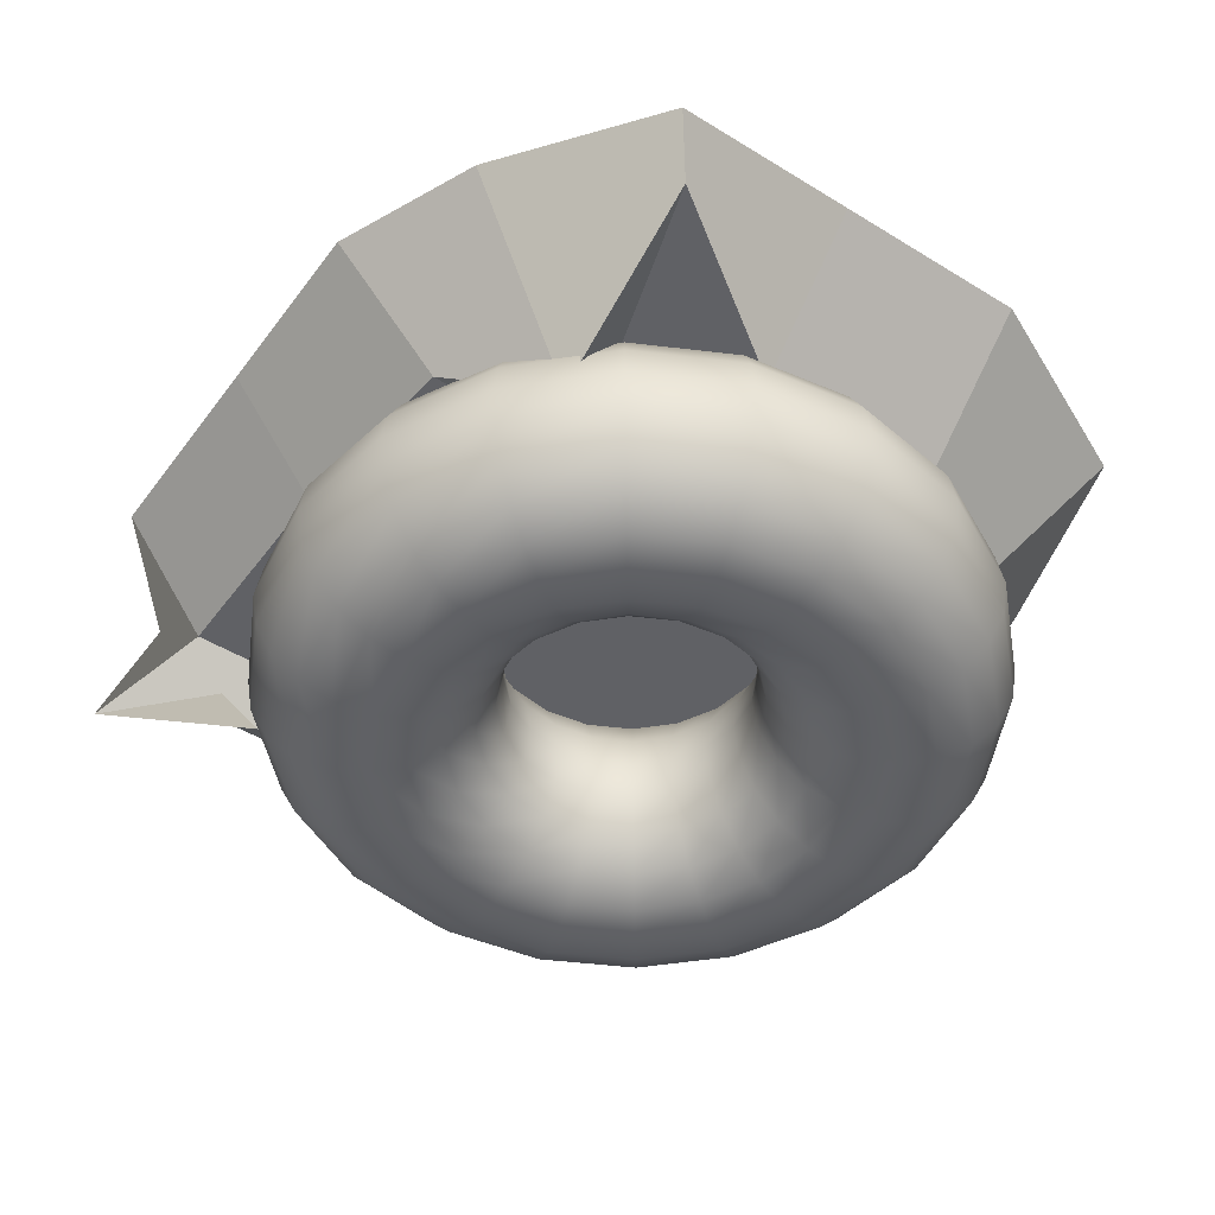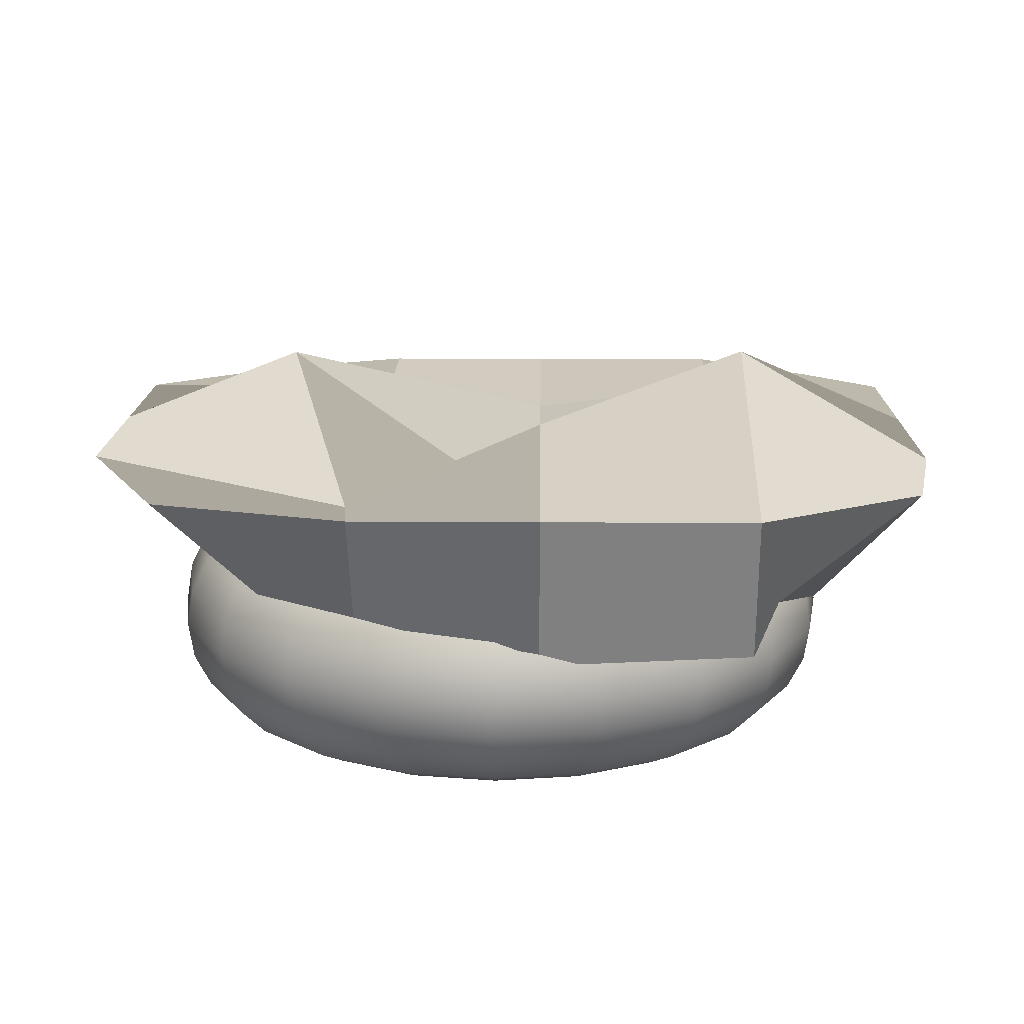
<metadata>
{"format":"obj","ext":"obj","renderer":"f3d","projection":"perspective","resolution":1024,"background":"white","views":[{"elev":-47.2,"azim":-124.8,"up":"+Y"},{"elev":15.2,"azim":0.8,"up":"+Y"}]}
</metadata>
<code>
g default
v 0.3925 0.1627 -0.1275
v 0.3338 0.1627 -0.2426
v 0.2426 0.1627 -0.3338
v 0.1275 0.1627 -0.3925
v 0 0.1627 -0.4127
v -0.1275 0.1627 -0.3925
v -0.2426 0.1627 -0.3338
v -0.3338 0.1627 -0.2426
v -0.3925 0.1627 -0.1275
v -0.4127 0.1627 0
v -0.3925 0.1627 0.1275
v -0.3338 0.1627 0.2426
v -0.2426 0.1627 0.3338
v -0.1275 0.1627 0.3925
v -0 0.1627 0.4127
v 0.1275 0.1627 0.3925
v 0.2426 0.1627 0.3338
v 0.3338 0.1627 0.2426
v 0.3925 0.1627 0.1275
v 0.4127 0.1627 0
v 0.4117 0.2902 -0.1338
v 0.3502 0.2902 -0.2544
v 0.2544 0.2902 -0.3502
v 0.1338 0.2902 -0.4117
v 0 0.2902 -0.4329
v -0.1338 0.2902 -0.4117
v -0.2544 0.2902 -0.3502
v -0.3502 0.2902 -0.2544
v -0.4117 0.2902 -0.1338
v -0.4329 0.2902 0
v -0.4117 0.2902 0.1338
v -0.3502 0.2902 0.2544
v -0.2544 0.2902 0.3502
v -0.1338 0.2902 0.4117
v -0 0.2902 0.4329
v 0.1338 0.2902 0.4117
v 0.2544 0.2902 0.3502
v 0.3502 0.2902 0.2544
v 0.4117 0.2902 0.1338
v 0.4329 0.2902 0
v 0.4674 0.4053 -0.1519
v 0.3976 0.4053 -0.2889
v 0.2889 0.4053 -0.3976
v 0.1519 0.4053 -0.4674
v 0 0.4053 -0.4915
v -0.1519 0.4053 -0.4674
v -0.2889 0.4053 -0.3976
v -0.3976 0.4053 -0.2889
v -0.4674 0.4053 -0.1519
v -0.4915 0.4053 0
v -0.4674 0.4053 0.1519
v -0.3976 0.4053 0.2889
v -0.2889 0.4053 0.3976
v -0.1519 0.4053 0.4674
v -0 0.4053 0.4915
v 0.1519 0.4053 0.4674
v 0.2889 0.4053 0.3976
v 0.3976 0.4053 0.2889
v 0.4674 0.4053 0.1519
v 0.4915 0.4053 0
v 0.5542 0.4965 -0.1801
v 0.4715 0.4965 -0.3425
v 0.3425 0.4965 -0.4715
v 0.1801 0.4965 -0.5542
v 0 0.4965 -0.5828
v -0.1801 0.4965 -0.5542
v -0.3425 0.4965 -0.4715
v -0.4715 0.4965 -0.3425
v -0.5542 0.4965 -0.1801
v -0.5828 0.4965 0
v -0.5542 0.4965 0.1801
v -0.4715 0.4965 0.3425
v -0.3425 0.4965 0.4715
v -0.1801 0.4965 0.5542
v -0 0.4965 0.5828
v 0.1801 0.4965 0.5542
v 0.3425 0.4965 0.4715
v 0.4715 0.4965 0.3425
v 0.5542 0.4965 0.1801
v 0.5828 0.4965 0
v 0.6636 0.5552 -0.2156
v 0.5645 0.5552 -0.4102
v 0.4102 0.5552 -0.5645
v 0.2156 0.5552 -0.6636
v 0 0.5552 -0.6978
v -0.2156 0.5552 -0.6636
v -0.4102 0.5552 -0.5645
v -0.5645 0.5552 -0.4102
v -0.6636 0.5552 -0.2156
v -0.6978 0.5552 0
v -0.6636 0.5552 0.2156
v -0.5645 0.5552 0.4102
v -0.4102 0.5552 0.5645
v -0.2156 0.5552 0.6636
v -0 0.5552 0.6978
v 0.2156 0.5552 0.6636
v 0.4102 0.5552 0.5645
v 0.5645 0.5552 0.4102
v 0.6636 0.5552 0.2156
v 0.6978 0.5552 0
v 0.7849 0.5754 -0.255
v 0.6677 0.5754 -0.4851
v 0.4851 0.5754 -0.6677
v 0.255 0.5754 -0.7849
v 0 0.5754 -0.8253
v -0.255 0.5754 -0.7849
v -0.4851 0.5754 -0.6677
v -0.6677 0.5754 -0.4851
v -0.7849 0.5754 -0.255
v -0.8253 0.5754 0
v -0.7849 0.5754 0.255
v -0.6677 0.5754 0.4851
v -0.4851 0.5754 0.6677
v -0.255 0.5754 0.7849
v -0 0.5754 0.8253
v 0.255 0.5754 0.7849
v 0.4851 0.5754 0.6677
v 0.6677 0.5754 0.4851
v 0.7849 0.5754 0.255
v 0.8253 0.5754 0
v 0.9062 0.5552 -0.2944
v 0.7709 0.5552 -0.5601
v 0.5601 0.5552 -0.7709
v 0.2944 0.5552 -0.9062
v 0 0.5552 -0.9528
v -0.2944 0.5552 -0.9062
v -0.5601 0.5552 -0.7709
v -0.7709 0.5552 -0.5601
v -0.9062 0.5552 -0.2944
v -0.9528 0.5552 0
v -0.9062 0.5552 0.2944
v -0.7709 0.5552 0.5601
v -0.5601 0.5552 0.7709
v -0.2944 0.5552 0.9062
v -0 0.5552 0.9528
v 0.2944 0.5552 0.9062
v 0.5601 0.5552 0.7709
v 0.7709 0.5552 0.5601
v 0.9062 0.5552 0.2944
v 0.9528 0.5552 0
v 1.016 0.4965 -0.33
v 0.8639 0.4965 -0.6277
v 0.6277 0.4965 -0.8639
v 0.33 0.4965 -1.016
v 0 0.4965 -1.068
v -0.33 0.4965 -1.016
v -0.6277 0.4965 -0.8639
v -0.8639 0.4965 -0.6277
v -1.016 0.4965 -0.33
v -1.068 0.4965 0
v -1.016 0.4965 0.33
v -0.8639 0.4965 0.6277
v -0.6277 0.4965 0.8639
v -0.33 0.4965 1.016
v -0 0.4965 1.068
v 0.33 0.4965 1.016
v 0.6277 0.4965 0.8639
v 0.8639 0.4965 0.6277
v 1.016 0.4965 0.33
v 1.068 0.4965 0
v 1.102 0.4053 -0.3582
v 0.9378 0.4053 -0.6813
v 0.6813 0.4053 -0.9378
v 0.3582 0.4053 -1.102
v 0 0.4053 -1.159
v -0.3582 0.4053 -1.102
v -0.6813 0.4053 -0.9378
v -0.9378 0.4053 -0.6813
v -1.102 0.4053 -0.3582
v -1.159 0.4053 0
v -1.102 0.4053 0.3582
v -0.9378 0.4053 0.6813
v -0.6813 0.4053 0.9378
v -0.3582 0.4053 1.102
v -0 0.4053 1.159
v 0.3582 0.4053 1.102
v 0.6813 0.4053 0.9378
v 0.9378 0.4053 0.6813
v 1.102 0.4053 0.3582
v 1.159 0.4053 0
v 1.158 0.2902 -0.3763
v 0.9852 0.2902 -0.7158
v 0.7158 0.2902 -0.9852
v 0.3763 0.2902 -1.158
v 0 0.2902 -1.218
v -0.3763 0.2902 -1.158
v -0.7158 0.2902 -0.9852
v -0.9852 0.2902 -0.7158
v -1.158 0.2902 -0.3763
v -1.218 0.2902 0
v -1.158 0.2902 0.3763
v -0.9852 0.2902 0.7158
v -0.7158 0.2902 0.9852
v -0.3763 0.2902 1.158
v -0 0.2902 1.218
v 0.3763 0.2902 1.158
v 0.7158 0.2902 0.9852
v 0.9852 0.2902 0.7158
v 1.158 0.2902 0.3763
v 1.218 0.2902 0
v 1.177 0.1627 -0.3826
v 1.002 0.1627 -0.7277
v 0.7277 0.1627 -1.002
v 0.3826 0.1627 -1.177
v 0 0.1627 -1.238
v -0.3826 0.1627 -1.177
v -0.7277 0.1627 -1.002
v -1.002 0.1627 -0.7277
v -1.177 0.1627 -0.3826
v -1.238 0.1627 0
v -1.177 0.1627 0.3826
v -1.002 0.1627 0.7277
v -0.7277 0.1627 1.002
v -0.3826 0.1627 1.177
v -0 0.1627 1.238
v 0.3826 0.1627 1.177
v 0.7277 0.1627 1.002
v 1.002 0.1627 0.7277
v 1.177 0.1627 0.3826
v 1.238 0.1627 0
v 1.158 0.03519 -0.3763
v 0.9852 0.03519 -0.7158
v 0.7158 0.03519 -0.9852
v 0.3763 0.03519 -1.158
v 0 0.03519 -1.218
v -0.3763 0.03519 -1.158
v -0.7158 0.03519 -0.9852
v -0.9852 0.03519 -0.7158
v -1.158 0.03519 -0.3763
v -1.218 0.03519 0
v -1.158 0.03519 0.3763
v -0.9852 0.03519 0.7158
v -0.7158 0.03519 0.9852
v -0.3763 0.03519 1.158
v -0 0.03519 1.218
v 0.3763 0.03519 1.158
v 0.7158 0.03519 0.9852
v 0.9852 0.03519 0.7158
v 1.158 0.03519 0.3763
v 1.218 0.03519 0
v 1.102 -0.07985 -0.3582
v 0.9378 -0.07985 -0.6813
v 0.6813 -0.07985 -0.9378
v 0.3582 -0.07985 -1.102
v 0 -0.07985 -1.159
v -0.3582 -0.07985 -1.102
v -0.6813 -0.07985 -0.9378
v -0.9378 -0.07985 -0.6813
v -1.102 -0.07985 -0.3582
v -1.159 -0.07985 0
v -1.102 -0.07985 0.3582
v -0.9378 -0.07985 0.6813
v -0.6813 -0.07985 0.9378
v -0.3582 -0.07985 1.102
v -0 -0.07985 1.159
v 0.3582 -0.07985 1.102
v 0.6813 -0.07985 0.9378
v 0.9378 -0.07985 0.6813
v 1.102 -0.07985 0.3582
v 1.159 -0.07985 0
v 1.016 -0.1711 -0.33
v 0.8639 -0.1711 -0.6277
v 0.6277 -0.1711 -0.8639
v 0.33 -0.1711 -1.016
v 0 -0.1711 -1.068
v -0.33 -0.1711 -1.016
v -0.6277 -0.1711 -0.8639
v -0.8639 -0.1711 -0.6277
v -1.016 -0.1711 -0.33
v -1.068 -0.1711 0
v -1.016 -0.1711 0.33
v -0.8639 -0.1711 0.6277
v -0.6277 -0.1711 0.8639
v -0.33 -0.1711 1.016
v -0 -0.1711 1.068
v 0.33 -0.1711 1.016
v 0.6277 -0.1711 0.8639
v 0.8639 -0.1711 0.6277
v 1.016 -0.1711 0.33
v 1.068 -0.1711 0
v 0.9062 -0.2298 -0.2944
v 0.7709 -0.2298 -0.5601
v 0.5601 -0.2298 -0.7709
v 0.2944 -0.2298 -0.9062
v 0 -0.2298 -0.9528
v -0.2944 -0.2298 -0.9062
v -0.5601 -0.2298 -0.7709
v -0.7709 -0.2298 -0.5601
v -0.9062 -0.2298 -0.2944
v -0.9528 -0.2298 0
v -0.9062 -0.2298 0.2944
v -0.7709 -0.2298 0.5601
v -0.5601 -0.2298 0.7709
v -0.2944 -0.2298 0.9062
v -0 -0.2298 0.9528
v 0.2944 -0.2298 0.9062
v 0.5601 -0.2298 0.7709
v 0.7709 -0.2298 0.5601
v 0.9062 -0.2298 0.2944
v 0.9528 -0.2298 0
v 0.7849 -0.25 -0.255
v 0.6677 -0.25 -0.4851
v 0.4851 -0.25 -0.6677
v 0.255 -0.25 -0.7849
v 0 -0.25 -0.8253
v -0.255 -0.25 -0.7849
v -0.4851 -0.25 -0.6677
v -0.6677 -0.25 -0.4851
v -0.7849 -0.25 -0.255
v -0.8253 -0.25 0
v -0.7849 -0.25 0.255
v -0.6677 -0.25 0.4851
v -0.4851 -0.25 0.6677
v -0.255 -0.25 0.7849
v -0 -0.25 0.8253
v 0.255 -0.25 0.7849
v 0.4851 -0.25 0.6677
v 0.6677 -0.25 0.4851
v 0.7849 -0.25 0.255
v 0.8253 -0.25 0
v 0.6636 -0.2298 -0.2156
v 0.5645 -0.2298 -0.4102
v 0.4102 -0.2298 -0.5645
v 0.2156 -0.2298 -0.6636
v 0 -0.2298 -0.6978
v -0.2156 -0.2298 -0.6636
v -0.4102 -0.2298 -0.5645
v -0.5645 -0.2298 -0.4102
v -0.6636 -0.2298 -0.2156
v -0.6978 -0.2298 0
v -0.6636 -0.2298 0.2156
v -0.5645 -0.2298 0.4102
v -0.4102 -0.2298 0.5645
v -0.2156 -0.2298 0.6636
v -0 -0.2298 0.6978
v 0.2156 -0.2298 0.6636
v 0.4102 -0.2298 0.5645
v 0.5645 -0.2298 0.4102
v 0.6636 -0.2298 0.2156
v 0.6978 -0.2298 0
v 0.5542 -0.1711 -0.1801
v 0.4715 -0.1711 -0.3425
v 0.3425 -0.1711 -0.4715
v 0.1801 -0.1711 -0.5542
v 0 -0.1711 -0.5828
v -0.1801 -0.1711 -0.5542
v -0.3425 -0.1711 -0.4715
v -0.4715 -0.1711 -0.3425
v -0.5542 -0.1711 -0.1801
v -0.5828 -0.1711 0
v -0.5542 -0.1711 0.1801
v -0.4715 -0.1711 0.3425
v -0.3425 -0.1711 0.4715
v -0.1801 -0.1711 0.5542
v -0 -0.1711 0.5828
v 0.1801 -0.1711 0.5542
v 0.3425 -0.1711 0.4715
v 0.4715 -0.1711 0.3425
v 0.5542 -0.1711 0.1801
v 0.5828 -0.1711 0
v 0.4674 -0.07985 -0.1519
v 0.3976 -0.07985 -0.2889
v 0.2889 -0.07985 -0.3976
v 0.1519 -0.07985 -0.4674
v 0 -0.07985 -0.4915
v -0.1519 -0.07985 -0.4674
v -0.2889 -0.07985 -0.3976
v -0.3976 -0.07985 -0.2889
v -0.4674 -0.07985 -0.1519
v -0.4915 -0.07985 0
v -0.4674 -0.07985 0.1519
v -0.3976 -0.07985 0.2889
v -0.2889 -0.07985 0.3976
v -0.1519 -0.07985 0.4674
v -0 -0.07985 0.4915
v 0.1519 -0.07985 0.4674
v 0.2889 -0.07985 0.3976
v 0.3976 -0.07985 0.2889
v 0.4674 -0.07985 0.1519
v 0.4915 -0.07985 0
v 0.4117 0.03519 -0.1338
v 0.3502 0.03519 -0.2544
v 0.2544 0.03519 -0.3502
v 0.1338 0.03519 -0.4117
v 0 0.03519 -0.4329
v -0.1338 0.03519 -0.4117
v -0.2544 0.03519 -0.3502
v -0.3502 0.03519 -0.2544
v -0.4117 0.03519 -0.1338
v -0.4329 0.03519 0
v -0.4117 0.03519 0.1338
v -0.3502 0.03519 0.2544
v -0.2544 0.03519 0.3502
v -0.1338 0.03519 0.4117
v -0 0.03519 0.4329
v 0.1338 0.03519 0.4117
v 0.2544 0.03519 0.3502
v 0.3502 0.03519 0.2544
v 0.4117 0.03519 0.1338
v 0.4329 0.03519 0
v -1.484 0.4303 -0.8512
v -0.4839 0.4303 -0.5407
v -1.484 0.8341 -0.8512
v -0.4839 0.8341 -0.8512
v -0.964 0.8341 -1.246
v -0.4839 0.8341 -1.446
v -0.8009 0.2265 -0.8043
v -0.4839 0.4303 -1.072
v 0.1557 0.4303 -1.136
v 0.1557 0.4303 -0.5407
v 0.1557 0.8341 -1.446
v 0.1557 0.6939 -1.086
v 0.8833 0.4303 -1.136
v 0.8833 0.4303 -0.5407
v 0.8833 0.8341 -1.446
v 0.8833 0.8341 -0.8512
v 1.41 0.4303 -1.252
v 0.9486 0.2114 -0.8512
v 1.307 0.8341 -1.113
v 1.574 0.8341 -0.8512
v -1.047 0.4303 -0.2255
v -0.4839 0.4303 0.08498
v -0.8094 1.099 -0.2255
v -1.484 0.8341 -0.2255
v 0.1557 0.4303 0.08498
v 0.1557 0.422 -0.2255
v 0.8833 0.4303 0.08498
v 0.8833 0.8341 -0.2255
v 1.269 0.2446 -0.103
v 1.574 0.8341 -0.2255
v -1.008 0.4303 0.4362
v -0.4839 0.4303 0.7467
v -0.5674 0.6435 0.4362
v -1.484 0.8341 0.4362
v 0.1557 0.4303 0.7467
v 0.1557 0.9591 0.4362
v 0.8833 0.4303 0.7467
v 0.8833 1.234 0.4362
v 1.181 0.3061 0.4362
v 1.574 0.8341 0.4362
v -0.8468 0.4303 0.8435
v -0.4839 0.4303 1.103
v -0.4839 0.8341 1.326
v -1.168 0.8341 1.116
v 0.1557 0.2781 1.163
v 0.1557 0.8341 1.326
v 0.8833 0.3321 1.216
v 0.8833 0.8341 1.326
v 0.9968 0.4303 0.9098
v 1.471 0.8341 0.9608
g polySurface1
f 2 1 21 22
f 3 2 22 23
f 4 3 23 24
f 5 4 24 25
f 6 5 25 26
f 7 6 26 27
f 8 7 27 28
f 9 8 28 29
f 10 9 29 30
f 11 10 30 31
f 12 11 31 32
f 13 12 32 33
f 14 13 33 34
f 15 14 34 35
f 16 15 35 36
f 17 16 36 37
f 18 17 37 38
f 19 18 38 39
f 20 19 39 40
f 1 20 40 21
f 22 21 41 42
f 23 22 42 43
f 24 23 43 44
f 25 24 44 45
f 26 25 45 46
f 27 26 46 47
f 28 27 47 48
f 29 28 48 49
f 30 29 49 50
f 31 30 50 51
f 32 31 51 52
f 33 32 52 53
f 34 33 53 54
f 35 34 54 55
f 36 35 55 56
f 37 36 56 57
f 38 37 57 58
f 39 38 58 59
f 40 39 59 60
f 21 40 60 41
f 42 41 61 62
f 43 42 62 63
f 44 43 63 64
f 45 44 64 65
f 46 45 65 66
f 47 46 66 67
f 48 47 67 68
f 49 48 68 69
f 50 49 69 70
f 51 50 70 71
f 52 51 71 72
f 53 52 72 73
f 54 53 73 74
f 55 54 74 75
f 56 55 75 76
f 57 56 76 77
f 58 57 77 78
f 59 58 78 79
f 60 59 79 80
f 41 60 80 61
f 62 61 81 82
f 63 62 82 83
f 64 63 83 84
f 65 64 84 85
f 66 65 85 86
f 67 66 86 87
f 68 67 87 88
f 69 68 88 89
f 70 69 89 90
f 71 70 90 91
f 72 71 91 92
f 73 72 92 93
f 74 73 93 94
f 75 74 94 95
f 76 75 95 96
f 77 76 96 97
f 78 77 97 98
f 79 78 98 99
f 80 79 99 100
f 61 80 100 81
f 82 81 101 102
f 83 82 102 103
f 84 83 103 104
f 85 84 104 105
f 86 85 105 106
f 87 86 106 107
f 88 87 107 108
f 89 88 108 109
f 90 89 109 110
f 91 90 110 111
f 92 91 111 112
f 93 92 112 113
f 94 93 113 114
f 95 94 114 115
f 96 95 115 116
f 97 96 116 117
f 98 97 117 118
f 99 98 118 119
f 100 99 119 120
f 81 100 120 101
f 102 101 121 122
f 103 102 122 123
f 104 103 123 124
f 105 104 124 125
f 106 105 125 126
f 107 106 126 127
f 108 107 127 128
f 109 108 128 129
f 110 109 129 130
f 111 110 130 131
f 112 111 131 132
f 113 112 132 133
f 114 113 133 134
f 115 114 134 135
f 116 115 135 136
f 117 116 136 137
f 118 117 137 138
f 119 118 138 139
f 120 119 139 140
f 101 120 140 121
f 122 121 141 142
f 123 122 142 143
f 124 123 143 144
f 125 124 144 145
f 126 125 145 146
f 127 126 146 147
f 128 127 147 148
f 129 128 148 149
f 130 129 149 150
f 131 130 150 151
f 132 131 151 152
f 133 132 152 153
f 134 133 153 154
f 135 134 154 155
f 136 135 155 156
f 137 136 156 157
f 138 137 157 158
f 139 138 158 159
f 140 139 159 160
f 121 140 160 141
f 142 141 161 162
f 143 142 162 163
f 144 143 163 164
f 145 144 164 165
f 146 145 165 166
f 147 146 166 167
f 148 147 167 168
f 149 148 168 169
f 150 149 169 170
f 151 150 170 171
f 152 151 171 172
f 153 152 172 173
f 154 153 173 174
f 155 154 174 175
f 156 155 175 176
f 157 156 176 177
f 158 157 177 178
f 159 158 178 179
f 160 159 179 180
f 141 160 180 161
f 162 161 181 182
f 163 162 182 183
f 164 163 183 184
f 165 164 184 185
f 166 165 185 186
f 167 166 186 187
f 168 167 187 188
f 169 168 188 189
f 170 169 189 190
f 171 170 190 191
f 172 171 191 192
f 173 172 192 193
f 174 173 193 194
f 175 174 194 195
f 176 175 195 196
f 177 176 196 197
f 178 177 197 198
f 179 178 198 199
f 180 179 199 200
f 161 180 200 181
f 182 181 201 202
f 183 182 202 203
f 184 183 203 204
f 185 184 204 205
f 186 185 205 206
f 187 186 206 207
f 188 187 207 208
f 189 188 208 209
f 190 189 209 210
f 191 190 210 211
f 192 191 211 212
f 193 192 212 213
f 194 193 213 214
f 195 194 214 215
f 196 195 215 216
f 197 196 216 217
f 198 197 217 218
f 199 198 218 219
f 200 199 219 220
f 181 200 220 201
f 202 201 221 222
f 203 202 222 223
f 204 203 223 224
f 205 204 224 225
f 206 205 225 226
f 207 206 226 227
f 208 207 227 228
f 209 208 228 229
f 210 209 229 230
f 211 210 230 231
f 212 211 231 232
f 213 212 232 233
f 214 213 233 234
f 215 214 234 235
f 216 215 235 236
f 217 216 236 237
f 218 217 237 238
f 219 218 238 239
f 220 219 239 240
f 201 220 240 221
f 222 221 241 242
f 223 222 242 243
f 224 223 243 244
f 225 224 244 245
f 226 225 245 246
f 227 226 246 247
f 228 227 247 248
f 229 228 248 249
f 230 229 249 250
f 231 230 250 251
f 232 231 251 252
f 233 232 252 253
f 234 233 253 254
f 235 234 254 255
f 236 235 255 256
f 237 236 256 257
f 238 237 257 258
f 239 238 258 259
f 240 239 259 260
f 221 240 260 241
f 242 241 261 262
f 243 242 262 263
f 244 243 263 264
f 245 244 264 265
f 246 245 265 266
f 247 246 266 267
f 248 247 267 268
f 249 248 268 269
f 250 249 269 270
f 251 250 270 271
f 252 251 271 272
f 253 252 272 273
f 254 253 273 274
f 255 254 274 275
f 256 255 275 276
f 257 256 276 277
f 258 257 277 278
f 259 258 278 279
f 260 259 279 280
f 241 260 280 261
f 262 261 281 282
f 263 262 282 283
f 264 263 283 284
f 265 264 284 285
f 266 265 285 286
f 267 266 286 287
f 268 267 287 288
f 269 268 288 289
f 270 269 289 290
f 271 270 290 291
f 272 271 291 292
f 273 272 292 293
f 274 273 293 294
f 275 274 294 295
f 276 275 295 296
f 277 276 296 297
f 278 277 297 298
f 279 278 298 299
f 280 279 299 300
f 261 280 300 281
f 282 281 301 302
f 283 282 302 303
f 284 283 303 304
f 285 284 304 305
f 286 285 305 306
f 287 286 306 307
f 288 287 307 308
f 289 288 308 309
f 290 289 309 310
f 291 290 310 311
f 292 291 311 312
f 293 292 312 313
f 294 293 313 314
f 295 294 314 315
f 296 295 315 316
f 297 296 316 317
f 298 297 317 318
f 299 298 318 319
f 300 299 319 320
f 281 300 320 301
f 302 301 321 322
f 303 302 322 323
f 304 303 323 324
f 305 304 324 325
f 306 305 325 326
f 307 306 326 327
f 308 307 327 328
f 309 308 328 329
f 310 309 329 330
f 311 310 330 331
f 312 311 331 332
f 313 312 332 333
f 314 313 333 334
f 315 314 334 335
f 316 315 335 336
f 317 316 336 337
f 318 317 337 338
f 319 318 338 339
f 320 319 339 340
f 301 320 340 321
f 322 321 341 342
f 323 322 342 343
f 324 323 343 344
f 325 324 344 345
f 326 325 345 346
f 327 326 346 347
f 328 327 347 348
f 329 328 348 349
f 330 329 349 350
f 331 330 350 351
f 332 331 351 352
f 333 332 352 353
f 334 333 353 354
f 335 334 354 355
f 336 335 355 356
f 337 336 356 357
f 338 337 357 358
f 339 338 358 359
f 340 339 359 360
f 321 340 360 341
f 342 341 361 362
f 343 342 362 363
f 344 343 363 364
f 345 344 364 365
f 346 345 365 366
f 347 346 366 367
f 348 347 367 368
f 349 348 368 369
f 350 349 369 370
f 351 350 370 371
f 352 351 371 372
f 353 352 372 373
f 354 353 373 374
f 355 354 374 375
f 356 355 375 376
f 357 356 376 377
f 358 357 377 378
f 359 358 378 379
f 360 359 379 380
f 341 360 380 361
f 362 361 381 382
f 363 362 382 383
f 364 363 383 384
f 365 364 384 385
f 366 365 385 386
f 367 366 386 387
f 368 367 387 388
f 369 368 388 389
f 370 369 389 390
f 371 370 390 391
f 372 371 391 392
f 373 372 392 393
f 374 373 393 394
f 375 374 394 395
f 376 375 395 396
f 377 376 396 397
f 378 377 397 398
f 379 378 398 399
f 380 379 399 400
f 361 380 400 381
f 382 381 1 2
f 383 382 2 3
f 384 383 3 4
f 385 384 4 5
f 386 385 5 6
f 387 386 6 7
f 388 387 7 8
f 389 388 8 9
f 390 389 9 10
f 391 390 10 11
f 392 391 11 12
f 393 392 12 13
f 394 393 13 14
f 395 394 14 15
f 396 395 15 16
f 397 396 16 17
f 398 397 17 18
f 399 398 18 19
f 400 399 19 20
f 381 400 20 1
f 441 442 443 444
f 403 404 406 405
f 405 406 408 407
f 407 408 402 401
f 418 417 419 420
f 407 401 403 405
f 402 408 409 410
f 408 406 411 409
f 406 404 412 411
f 443 442 445 446
f 410 409 413 414
f 409 411 415 413
f 411 412 416 415
f 446 445 447 448
f 414 413 417 418
f 413 415 419 417
f 415 416 420 419
f 448 447 449 450
f 401 402 422 421
f 404 403 424 423
f 403 401 421 424
f 402 410 425 422
f 412 404 423 426
f 410 414 427 425
f 416 412 426 428
f 414 418 429 427
f 418 420 430 429
f 420 416 428 430
f 421 422 432 431
f 423 424 434 433
f 424 421 431 434
f 422 425 435 432
f 426 423 433 436
f 425 427 437 435
f 428 426 436 438
f 427 429 439 437
f 429 430 440 439
f 430 428 438 440
f 431 432 442 441
f 433 434 444 443
f 434 431 441 444
f 432 435 445 442
f 436 433 443 446
f 435 437 447 445
f 438 436 446 448
f 437 439 449 447
f 439 440 450 449
f 440 438 448 450

</code>
